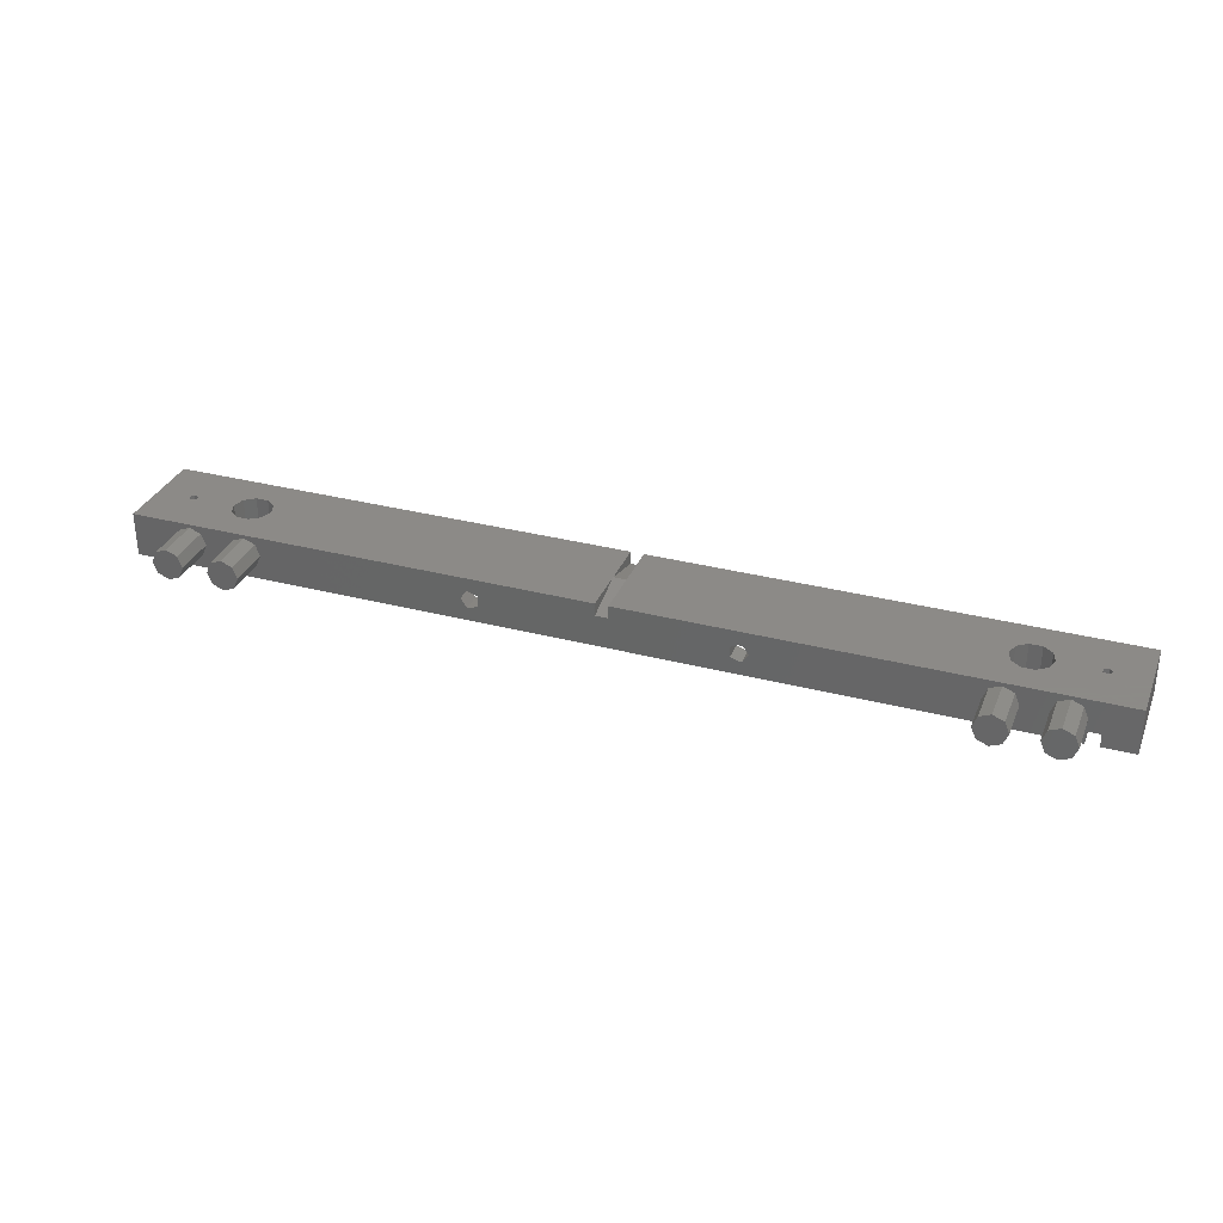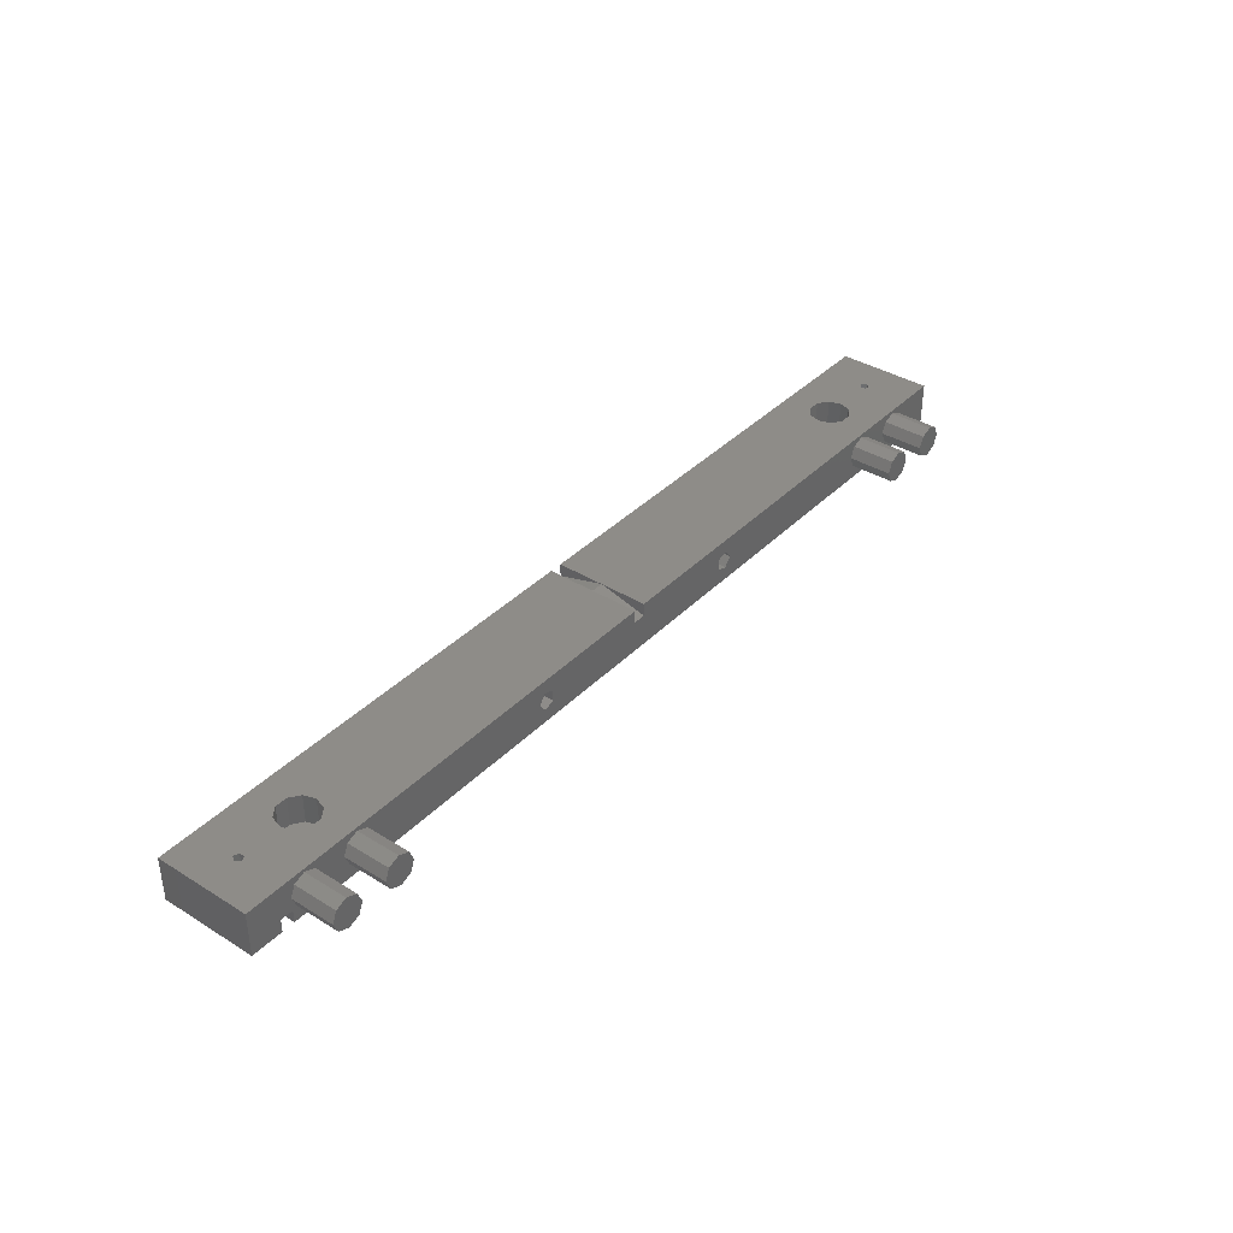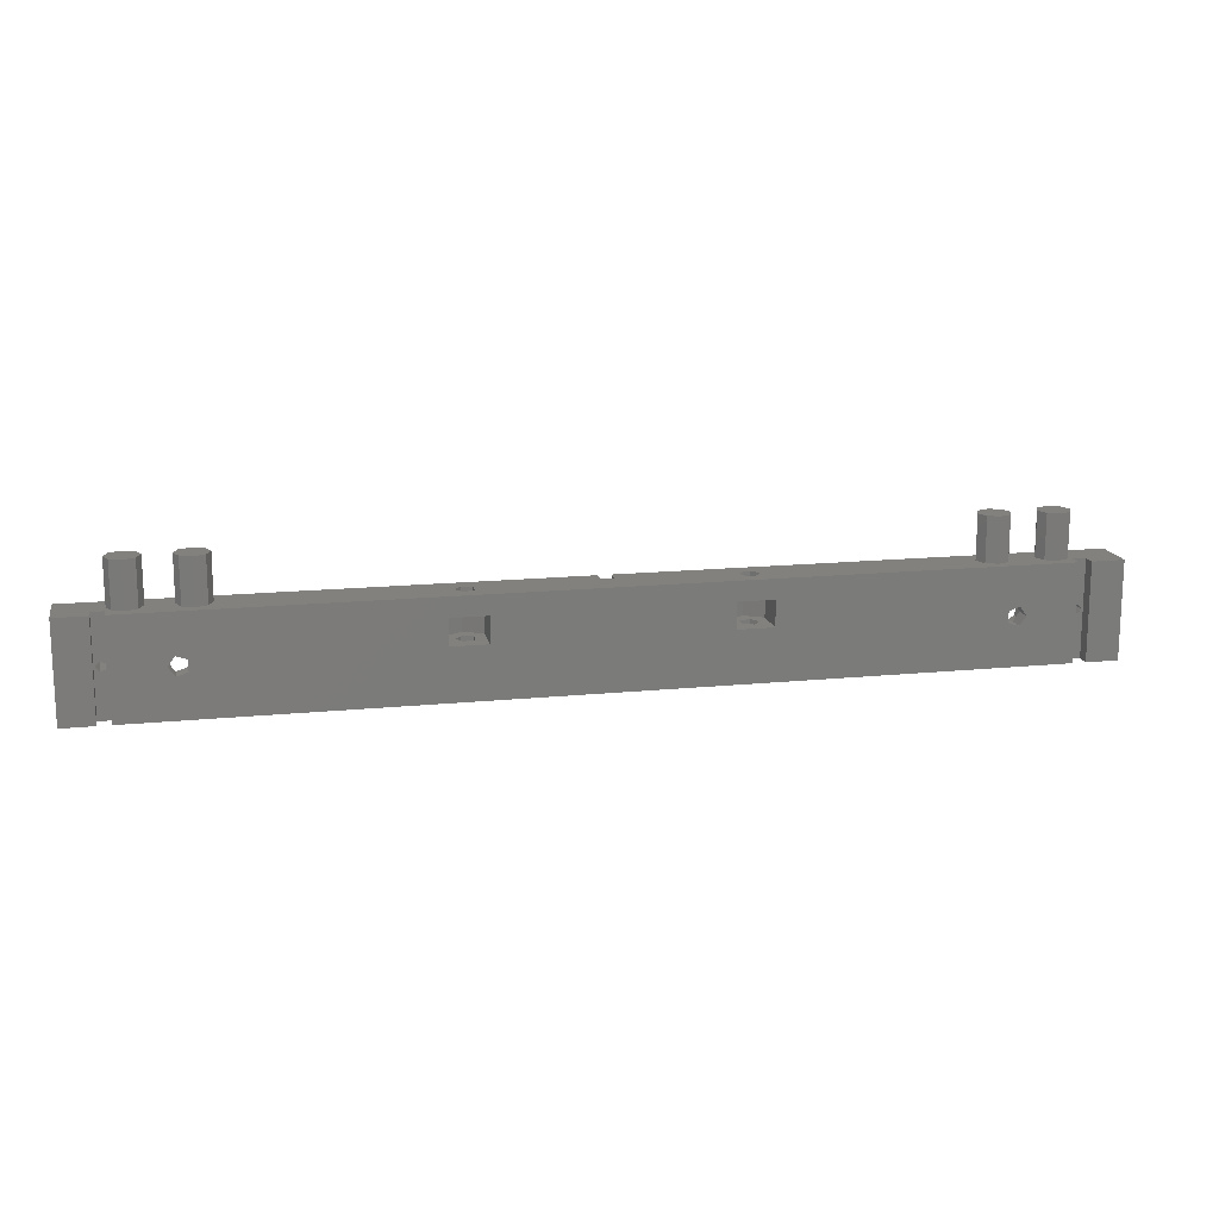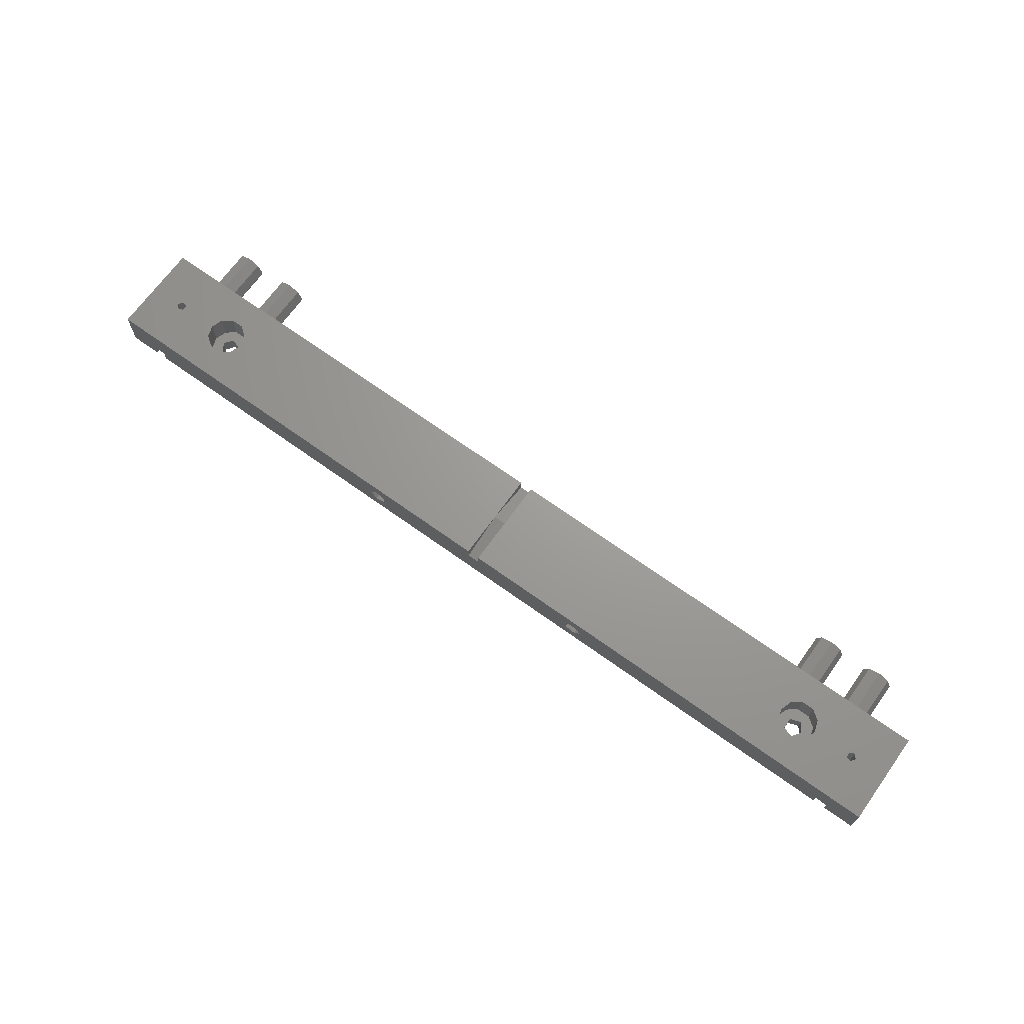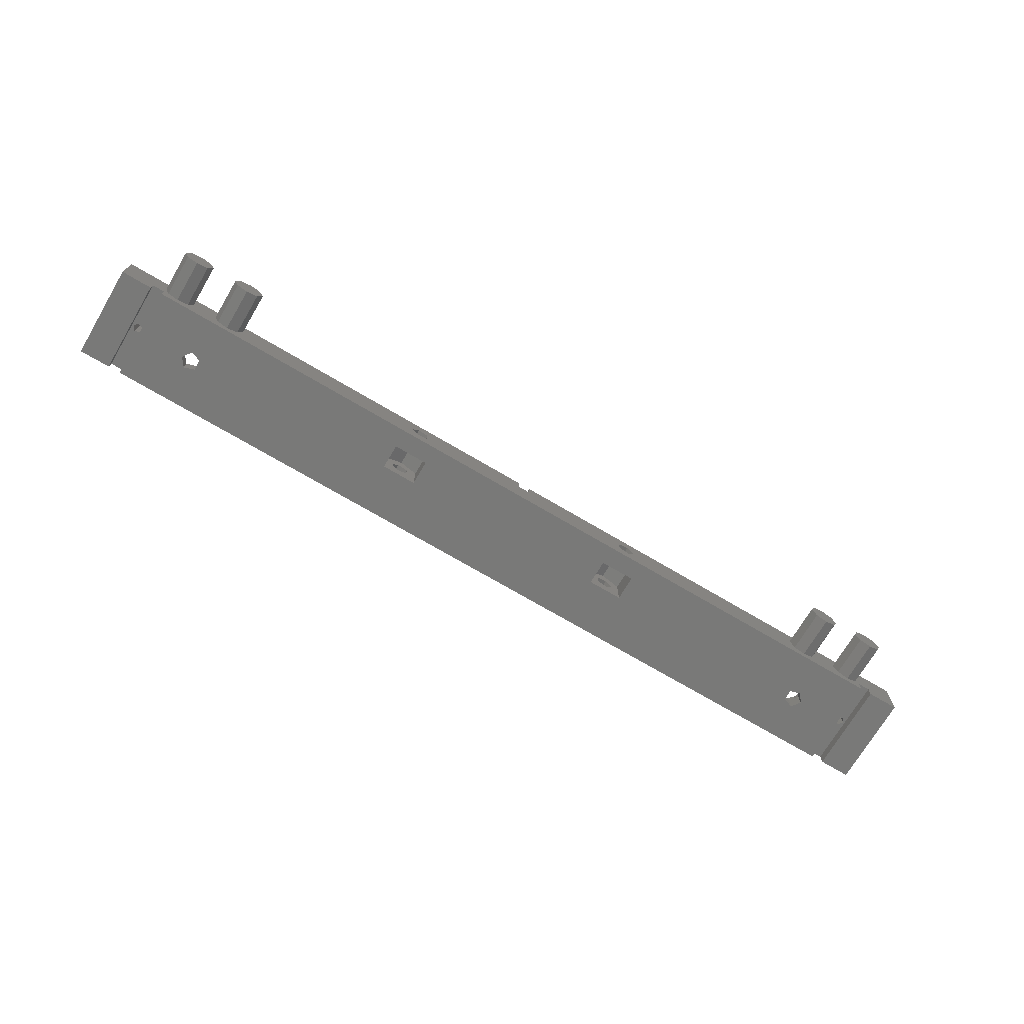
<metadata>
{"format":"stl","ext":"stl","renderer":"f3d","projection":"perspective","resolution":1024,"background":"white","views":[{"elev":32.4,"azim":20.0,"up":"+Y"},{"elev":37.7,"azim":-51.7,"up":"+Y"},{"elev":15.4,"azim":-12.0,"up":"+Z"},{"elev":68.9,"azim":-144.3,"up":"+Y"},{"elev":-71.9,"azim":-30.6,"up":"+Y"}]}
</metadata>
<code>
# stl→obj: 238 verts, 504 faces
v -60 -7 2.22e-16
v -58.96 -4.5 -1.427
v -60 -4.5 7.772e-16
v -58.96 -7 -1.427
v -57.29 -7 -0.8817
v -57.29 -4.5 0.8817
v -57.29 -4.5 -0.8817
v -57.29 -7 0.8817
v -58.96 -7 1.427
v -58.96 -4.5 1.427
v -61.65 -4.5 7.772e-16
v -61.05 0 -1.852
v -61.65 0 1.776e-15
v -61.05 -4.5 -1.852
v -55.95 -4.5 -1.852
v -55.35 0 1.776e-15
v -55.95 0 -1.852
v -55.35 -4.5 7.772e-16
v -59.47 0 -2.996
v -57.53 -4.5 -2.996
v -57.53 0 -2.996
v -59.47 -4.5 -2.996
v -61.05 -4.5 1.852
v -61.05 0 1.852
v -57.53 -4.5 2.996
v -55.95 -4.5 1.852
v -59.47 -4.5 2.996
v -55.95 0 1.852
v -59.47 0 2.996
v -57.53 0 2.996
v 58.96 -7 -1.427
v 60 -4.5 7.772e-16
v 58.96 -4.5 -1.427
v 60 -7 2.22e-16
v 57.29 -7 0.8817
v 57.29 -4.5 -0.8817
v 57.29 -4.5 0.8817
v 57.29 -7 -0.8817
v 58.96 -4.5 1.427
v 58.96 -7 1.427
v 61.05 -4.5 -1.852
v 61.65 0 1.776e-15
v 61.05 0 -1.852
v 61.65 -4.5 7.772e-16
v 55.35 -4.5 7.772e-16
v 55.95 0 -1.852
v 55.35 0 1.776e-15
v 55.95 -4.5 -1.852
v 57.53 0 -2.996
v 59.47 -4.5 -2.996
v 59.47 0 -2.996
v 57.53 -4.5 -2.996
v 61.05 0 1.852
v 61.05 -4.5 1.852
v 59.47 -4.5 2.996
v 57.53 -4.5 2.996
v 55.95 -4.5 1.852
v 55.95 0 1.852
v 59.47 0 2.996
v 57.53 0 2.996
v 58.5 -3 14.4
v 57.77 -1.232 7.5
v 57.77 -1.232 14.4
v 58.5 -3 7.5
v 53.5 -3 7.5
v 54.23 -1.232 14.4
v 54.23 -1.232 7.5
v 53.5 -3 14.4
v 56 -0.5 7.5
v 56 -0.5 14.4
v 57.77 -4.768 14.4
v 56 -5.5 14.4
v 54.23 -4.768 14.4
v 56 -5.5 7.5
v 57.77 -4.768 7.5
v 54.23 -4.768 7.5
v 67.5 -3 14.4
v 66.77 -1.232 7.5
v 66.77 -1.232 14.4
v 67.5 -3 7.5
v 65 -0.5 7.5
v 63.23 -1.232 14.4
v 65 -0.5 14.4
v 63.23 -1.232 7.5
v 66.77 -4.768 14.4
v 65 -5.5 14.4
v 63.23 -4.768 14.4
v 62.5 -3 14.4
v 62.5 -3 7.5
v 66.77 -4.768 7.5
v 63.23 -4.768 7.5
v 65 -5.5 7.5
v -62.5 -3 14.4
v -63.23 -1.232 7.5
v -63.23 -1.232 14.4
v -62.5 -3 7.5
v -67.5 -3 7.5
v -66.77 -1.232 14.4
v -66.77 -1.232 7.5
v -67.5 -3 14.4
v -65 -0.5 7.5
v -65 -0.5 14.4
v -65 -5.5 7.5
v -63.23 -4.768 14.4
v -65 -5.5 14.4
v -63.23 -4.768 7.5
v -66.77 -4.768 7.5
v -66.77 -4.768 14.4
v -53.5 -3 14.4
v -54.23 -1.232 7.5
v -54.23 -1.232 14.4
v -53.5 -3 7.5
v -56 -0.5 7.5
v -57.77 -1.232 14.4
v -56 -0.5 14.4
v -57.77 -1.232 7.5
v -54.23 -4.768 14.4
v -56 -5.5 14.4
v -57.77 -4.768 14.4
v -58.5 -3 14.4
v -58.5 -3 7.5
v -54.23 -4.768 7.5
v -57.77 -4.768 7.5
v -56 -5.5 7.5
v -22.8 -7 4.5
v -22.8 -1.717 0.5
v -22.8 -1.717 4.5
v -22.8 -7 0.5
v -17.2 -7 0.5
v -17.2 -1.717 4.5
v -17.2 -1.717 0.5
v -17.2 -7 4.5
v -18.79 -4.382 4.5
v -20.46 -4.927 4.5
v -21.5 -3.5 4.5
v -18.79 -2.618 4.5
v -20 -0.1 4.5
v -20.46 -2.073 4.5
v -18.79 -4.382 0.5
v -18.79 -2.618 0.5
v -20 -0.1 0.5
v -20.46 -2.073 0.5
v -21.5 -3.5 0.5
v -20.46 -4.927 0.5
v -20.46 -2.073 -7.5
v -21.5 -3.5 -7.5
v -21.5 -3.5 7.5
v -20.46 -2.073 7.5
v -18.79 -4.382 -7.5
v -18.79 -2.618 -7.5
v -18.79 -2.618 7.5
v -18.79 -4.382 7.5
v -20.46 -4.927 7.5
v -20.46 -4.927 -7.5
v -69.25 -5 0
v -68.73 0 -0.7133
v -69.25 0 0
v -68.73 -5 -0.7133
v -67.89 -5 -0.4408
v -67.89 0 -0.4408
v -68.73 -5 0.7133
v -67.89 0 0.4408
v -67.89 -5 0.4408
v -68.73 0 0.7133
v -67.5 -7 -7.5
v -67.5 -5 7.5
v -67.5 -5 -7.5
v -67.5 -7 7.5
v -69.5 -7 7.5
v -69.5 -5 -7.5
v -69.5 -5 7.5
v -69.5 -7 -7.5
v 22.8 -7 0.5
v 22.8 -1.717 4.5
v 22.8 -1.717 0.5
v 22.8 -7 4.5
v 17.2 -7 4.5
v 17.2 -1.717 0.5
v 17.2 -1.717 4.5
v 17.2 -7 0.5
v 21.5 -3.5 4.5
v 20.46 -4.927 4.5
v 18.79 -4.382 4.5
v 20.46 -2.073 4.5
v 20 -0.1 4.5
v 18.79 -2.618 4.5
v 21.5 -3.5 0.5
v 20.46 -2.073 0.5
v 20 -0.1 0.5
v 18.79 -2.618 0.5
v 18.79 -4.382 0.5
v 20.46 -4.927 0.5
v 21.5 -3.5 -7.5
v 20.46 -2.073 -7.5
v 20.46 -2.073 7.5
v 21.5 -3.5 7.5
v 18.79 -2.618 -7.5
v 18.79 -4.382 -7.5
v 18.79 -4.382 7.5
v 18.79 -2.618 7.5
v 20.46 -4.927 7.5
v 20.46 -4.927 -7.5
v 68.73 -5 -0.7133
v 69.25 0 0
v 68.73 0 -0.7133
v 69.25 -5 0
v 67.89 0 -0.4408
v 67.89 -5 -0.4408
v 67.89 -5 0.4408
v 67.89 0 0.4408
v 68.73 0 0.7133
v 68.73 -5 0.7133
v 67.5 -7 7.5
v 67.5 -5 -7.5
v 67.5 -5 7.5
v 67.5 -7 -7.5
v 69.5 -7 -7.5
v 69.5 -5 7.5
v 69.5 -5 -7.5
v 69.5 -7 7.5
v -74.5 -7 -7.5
v -74.5 0 7.5
v -74.5 0 -7.5
v -74.5 -7 7.5
v -1 0 7.5
v -1 -2.01 7.5
v 74.5 0 7.5
v 74.5 -7 7.5
v 1 -2.01 7.5
v 1 0 7.5
v 74.5 0 -7.5
v 74.5 -7 -7.5
v 1 0 0
v 1 0 -7.5
v -1 0 0
v -1 0 -7.5
v 1 -2.01 -7.5
v -1 -2.01 -7.5
f 1 2 3
f 2 1 4
f 5 6 7
f 6 5 8
f 2 5 7
f 5 2 4
f 9 3 10
f 3 9 1
f 9 6 8
f 6 9 10
f 11 12 13
f 12 11 14
f 15 16 17
f 16 15 18
f 19 20 21
f 20 19 22
f 12 22 19
f 22 12 14
f 21 15 17
f 15 21 20
f 23 13 24
f 13 23 11
f 6 25 26
f 25 10 27
f 27 10 23
f 25 6 10
f 18 6 26
f 18 7 6
f 20 7 15
f 15 7 18
f 3 23 10
f 3 11 23
f 14 3 2
f 3 14 11
f 7 20 2
f 22 2 20
f 2 22 14
f 18 28 16
f 28 18 26
f 23 29 27
f 29 23 24
f 27 30 25
f 30 27 29
f 25 28 26
f 28 25 30
f 31 32 33
f 32 31 34
f 35 36 37
f 36 35 38
f 36 31 33
f 31 36 38
f 34 39 32
f 39 34 40
f 35 39 40
f 39 35 37
f 41 42 43
f 42 41 44
f 45 46 47
f 46 45 48
f 49 50 51
f 50 49 52
f 51 41 43
f 41 51 50
f 46 52 49
f 52 46 48
f 44 53 42
f 53 44 54
f 39 55 54
f 55 39 56
f 37 56 39
f 32 54 44
f 54 32 39
f 41 32 44
f 32 41 33
f 56 37 57
f 37 45 57
f 36 45 37
f 36 48 45
f 52 36 33
f 50 33 41
f 52 33 50
f 36 52 48
f 57 47 58
f 47 57 45
f 55 53 54
f 53 55 59
f 56 59 55
f 59 56 60
f 57 60 56
f 60 57 58
f 61 62 63
f 62 61 64
f 65 66 67
f 66 65 68
f 69 66 70
f 66 69 67
f 62 70 63
f 70 62 69
f 63 71 61
f 70 71 63
f 70 72 71
f 66 72 70
f 66 73 72
f 73 66 68
f 74 71 72
f 71 74 75
f 76 68 65
f 68 76 73
f 71 64 61
f 64 71 75
f 76 72 73
f 72 76 74
f 77 78 79
f 78 77 80
f 81 82 83
f 82 81 84
f 78 83 79
f 83 78 81
f 79 85 77
f 83 85 79
f 83 86 85
f 82 86 83
f 82 87 86
f 87 82 88
f 89 82 84
f 82 89 88
f 85 80 77
f 80 85 90
f 91 86 87
f 86 91 92
f 91 88 89
f 88 91 87
f 92 85 86
f 85 92 90
f 93 94 95
f 94 93 96
f 97 98 99
f 98 97 100
f 101 98 102
f 98 101 99
f 94 102 95
f 102 94 101
f 103 104 105
f 104 103 106
f 107 100 97
f 100 107 108
f 104 96 93
f 96 104 106
f 107 105 108
f 105 107 103
f 95 104 93
f 102 104 95
f 102 105 104
f 98 105 102
f 98 108 105
f 108 98 100
f 109 110 111
f 110 109 112
f 113 114 115
f 114 113 116
f 110 115 111
f 115 110 113
f 111 117 109
f 115 117 111
f 115 118 117
f 114 118 115
f 114 119 118
f 119 114 120
f 121 114 116
f 114 121 120
f 117 112 109
f 112 117 122
f 123 118 119
f 118 123 124
f 123 120 121
f 120 123 119
f 124 117 118
f 117 124 122
f 125 126 127
f 126 125 128
f 129 130 131
f 130 129 132
f 132 133 130
f 132 134 133
f 134 125 135
f 125 134 132
f 136 130 133
f 136 137 130
f 138 137 136
f 127 138 135
f 138 127 137
f 127 135 125
f 139 131 140
f 141 140 131
f 141 142 140
f 126 142 141
f 142 126 143
f 131 139 129
f 144 129 139
f 128 143 126
f 144 128 129
f 143 128 144
f 126 137 127
f 137 126 141
f 141 130 137
f 130 141 131
f 143 145 142
f 145 143 146
f 147 138 148
f 138 147 135
f 149 140 150
f 140 149 139
f 133 151 136
f 151 133 152
f 145 140 142
f 140 145 150
f 138 151 148
f 151 138 136
f 153 135 147
f 135 153 134
f 144 146 143
f 146 144 154
f 149 144 139
f 144 149 154
f 133 153 152
f 153 133 134
f 155 156 157
f 156 155 158
f 156 159 160
f 159 156 158
f 161 162 163
f 162 161 164
f 159 162 160
f 162 159 163
f 161 157 164
f 157 161 155
f 165 166 167
f 166 165 168
f 169 170 171
f 170 169 172
f 171 161 166
f 171 155 161
f 155 170 158
f 170 155 171
f 163 166 161
f 159 166 163
f 167 158 170
f 159 167 166
f 158 167 159
f 173 174 175
f 174 173 176
f 177 178 179
f 178 177 180
f 176 181 174
f 176 182 181
f 177 182 176
f 179 183 177
f 182 177 183
f 184 174 181
f 184 185 174
f 186 185 184
f 186 179 185
f 183 179 186
f 175 187 173
f 175 188 187
f 189 188 175
f 189 190 188
f 190 178 191
f 178 190 189
f 192 173 187
f 180 192 191
f 192 180 173
f 180 191 178
f 189 174 185
f 174 189 175
f 178 185 179
f 185 178 189
f 193 188 194
f 188 193 187
f 181 195 184
f 195 181 196
f 191 197 190
f 197 191 198
f 199 186 200
f 186 199 183
f 197 188 190
f 188 197 194
f 186 195 200
f 195 186 184
f 182 196 181
f 196 182 201
f 202 187 193
f 187 202 192
f 202 191 192
f 191 202 198
f 182 199 201
f 199 182 183
f 203 204 205
f 204 203 206
f 207 203 205
f 203 207 208
f 209 207 210
f 207 209 208
f 206 211 204
f 211 206 212
f 209 211 212
f 211 209 210
f 213 214 215
f 214 213 216
f 217 218 219
f 218 217 220
f 215 212 218
f 215 209 212
f 215 208 209
f 208 214 203
f 214 208 215
f 206 218 212
f 219 203 214
f 206 219 218
f 203 219 206
f 221 222 223
f 222 221 224
f 225 151 226
f 225 148 151
f 110 147 148
f 113 148 225
f 147 110 112
f 148 113 110
f 116 96 121
f 94 116 113
f 116 94 96
f 113 101 94
f 222 113 225
f 97 171 166
f 222 97 99
f 113 222 101
f 222 99 101
f 97 222 171
f 224 171 222
f 171 224 169
f 227 218 228
f 227 80 218
f 227 78 80
f 227 81 78
f 84 64 89
f 62 84 81
f 84 62 64
f 81 69 62
f 227 69 81
f 67 196 65
f 195 67 69
f 67 195 196
f 229 200 230
f 195 230 200
f 69 230 195
f 230 69 227
f 228 218 220
f 80 215 218
f 90 215 80
f 215 90 213
f 92 213 90
f 74 92 91
f 64 91 89
f 75 91 64
f 74 91 75
f 92 74 213
f 196 76 65
f 201 76 196
f 76 201 74
f 74 201 213
f 200 229 199
f 199 229 201
f 226 201 229
f 152 226 151
f 153 226 152
f 226 153 201
f 201 153 213
f 122 147 112
f 147 122 153
f 124 153 122
f 168 153 124
f 96 123 121
f 106 123 96
f 123 106 124
f 103 124 106
f 168 124 103
f 166 107 97
f 168 107 166
f 153 168 213
f 107 168 103
f 228 231 227
f 231 228 232
f 60 227 59
f 227 53 59
f 227 211 53
f 227 204 211
f 231 43 205
f 51 231 49
f 43 231 51
f 204 231 205
f 231 204 227
f 227 60 230
f 58 230 60
f 47 230 58
f 47 233 230
f 234 47 46
f 234 46 49
f 234 49 231
f 47 234 233
f 210 53 211
f 210 42 53
f 207 42 210
f 43 207 205
f 207 43 42
f 24 162 164
f 13 162 24
f 13 160 162
f 12 160 13
f 160 12 156
f 225 30 222
f 225 28 30
f 225 16 28
f 235 16 225
f 236 16 235
f 16 236 17
f 223 21 236
f 17 236 21
f 29 222 30
f 24 222 29
f 164 222 24
f 157 222 164
f 223 12 19
f 157 223 222
f 156 223 157
f 12 223 156
f 21 223 19
f 172 221 170
f 216 193 214
f 216 202 193
f 198 237 197
f 202 237 198
f 202 238 237
f 150 238 149
f 154 238 202
f 154 202 216
f 238 154 149
f 154 165 146
f 165 154 216
f 219 232 217
f 232 219 231
f 214 231 219
f 194 214 193
f 214 194 231
f 234 197 237
f 197 234 194
f 194 234 231
f 238 150 236
f 145 236 150
f 167 146 165
f 146 167 145
f 223 145 167
f 223 167 170
f 145 223 236
f 223 170 221
f 221 169 224
f 169 221 172
f 217 228 220
f 228 217 232
f 213 35 40
f 173 35 176
f 216 180 165
f 173 38 35
f 165 5 4
f 180 216 173
f 129 177 132
f 177 129 180
f 132 168 125
f 8 168 9
f 168 1 9
f 165 1 168
f 173 216 38
f 1 165 4
f 168 132 213
f 177 213 132
f 176 213 177
f 35 213 176
f 34 213 40
f 216 34 31
f 34 216 213
f 38 216 31
f 168 8 125
f 8 128 125
f 165 128 5
f 128 165 129
f 129 165 180
f 5 128 8
f 235 225 226
f 230 233 229
f 233 226 229
f 226 233 235
f 233 234 237
f 237 235 233
f 235 237 238
f 236 235 238

</code>
